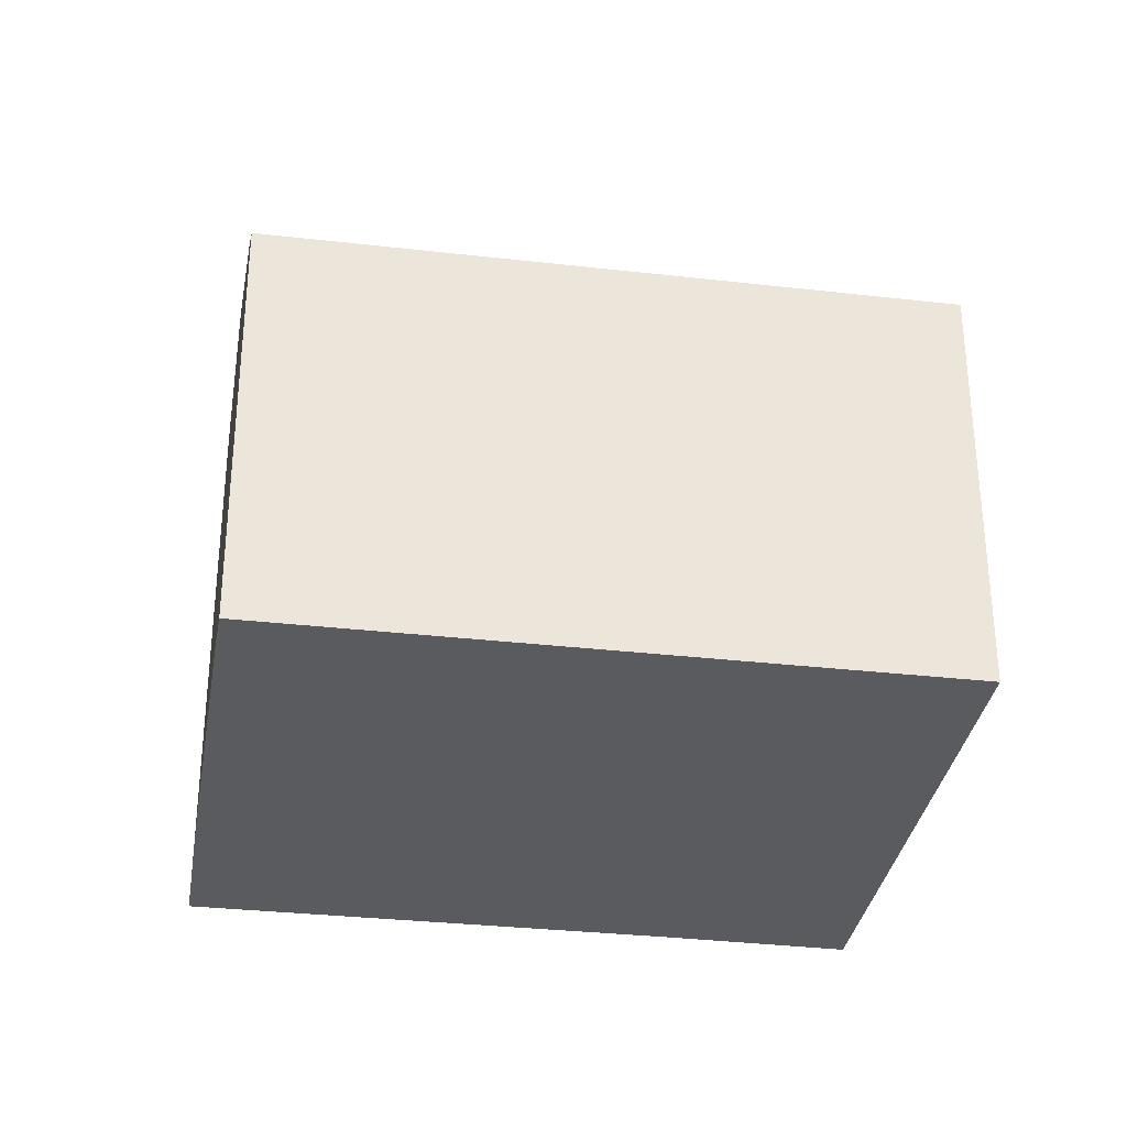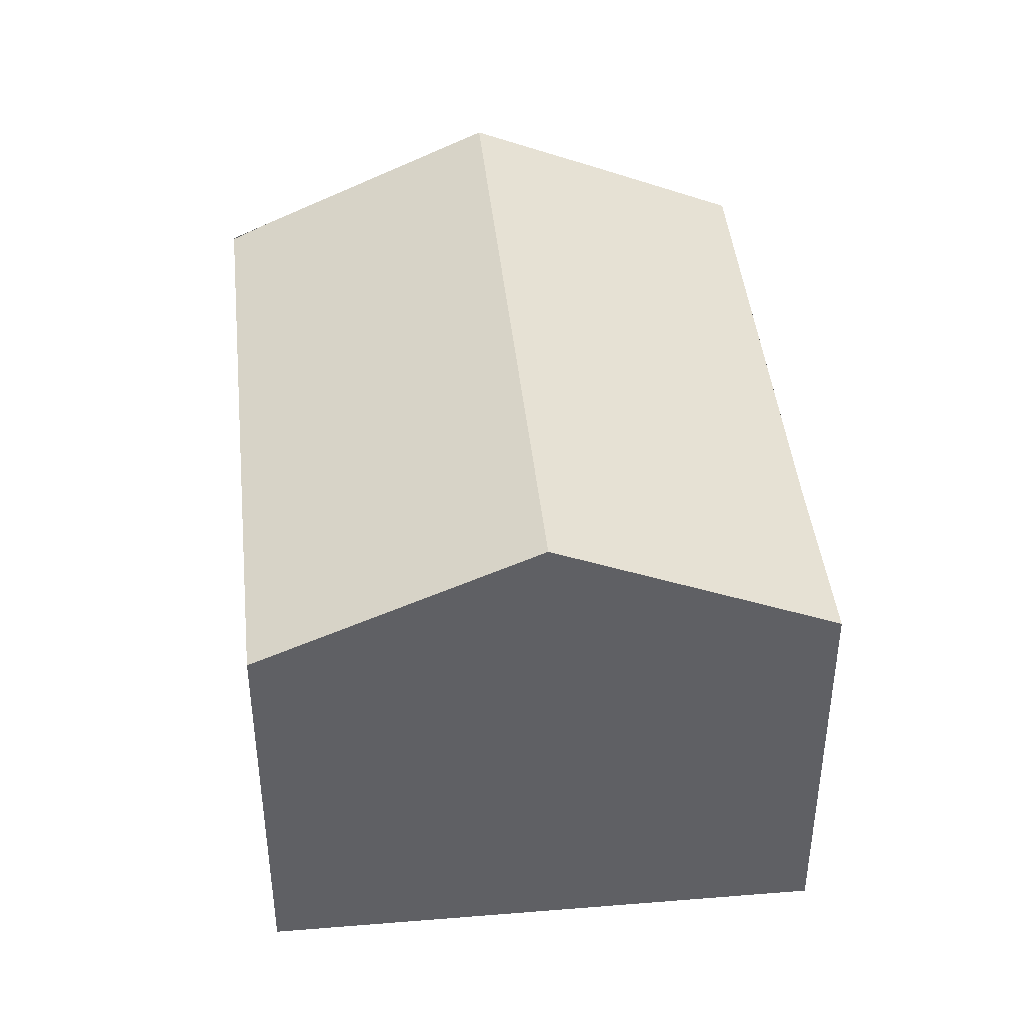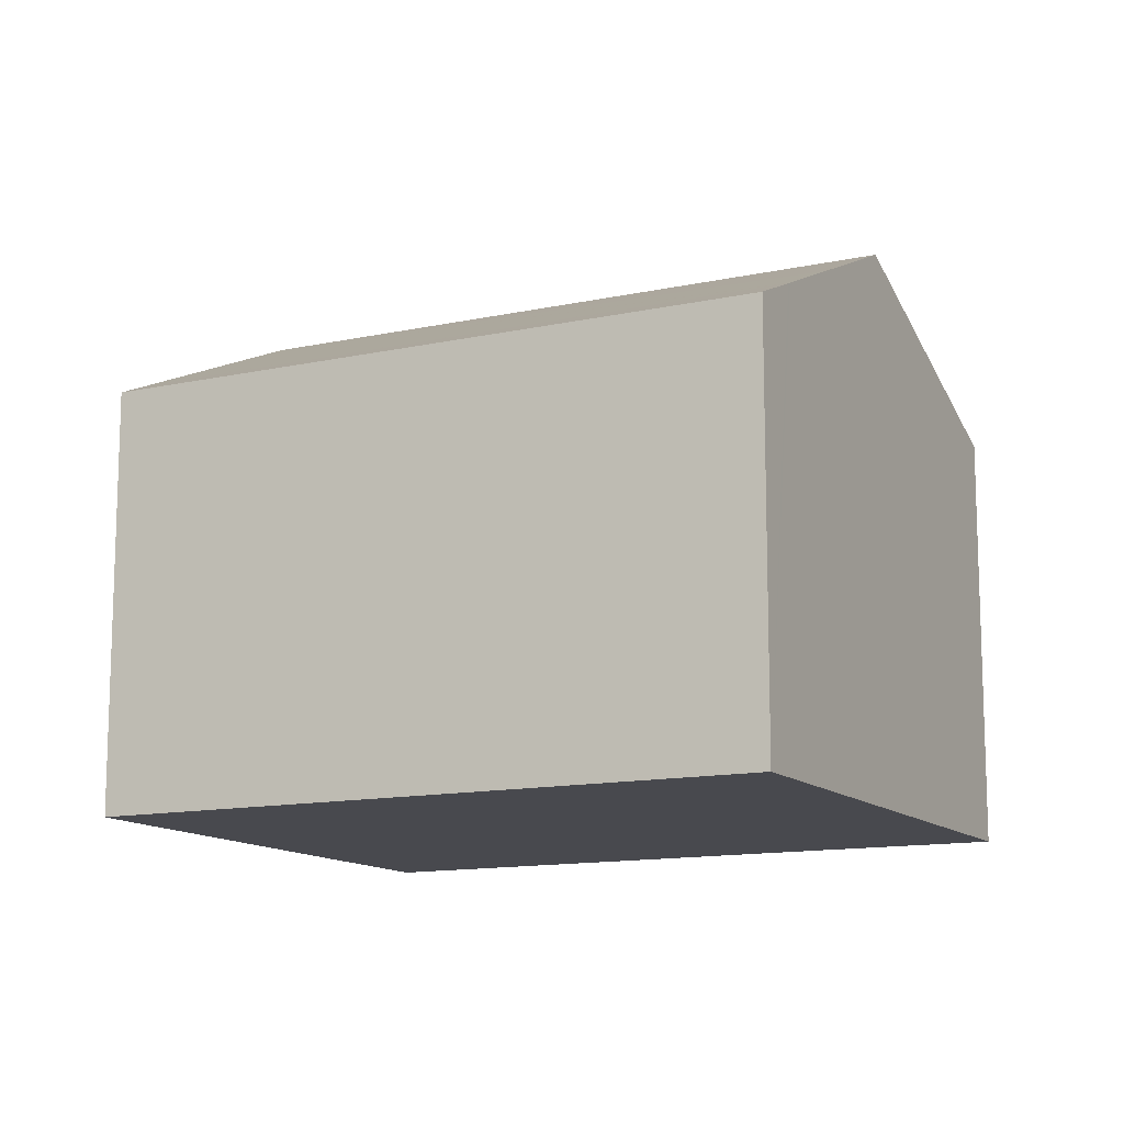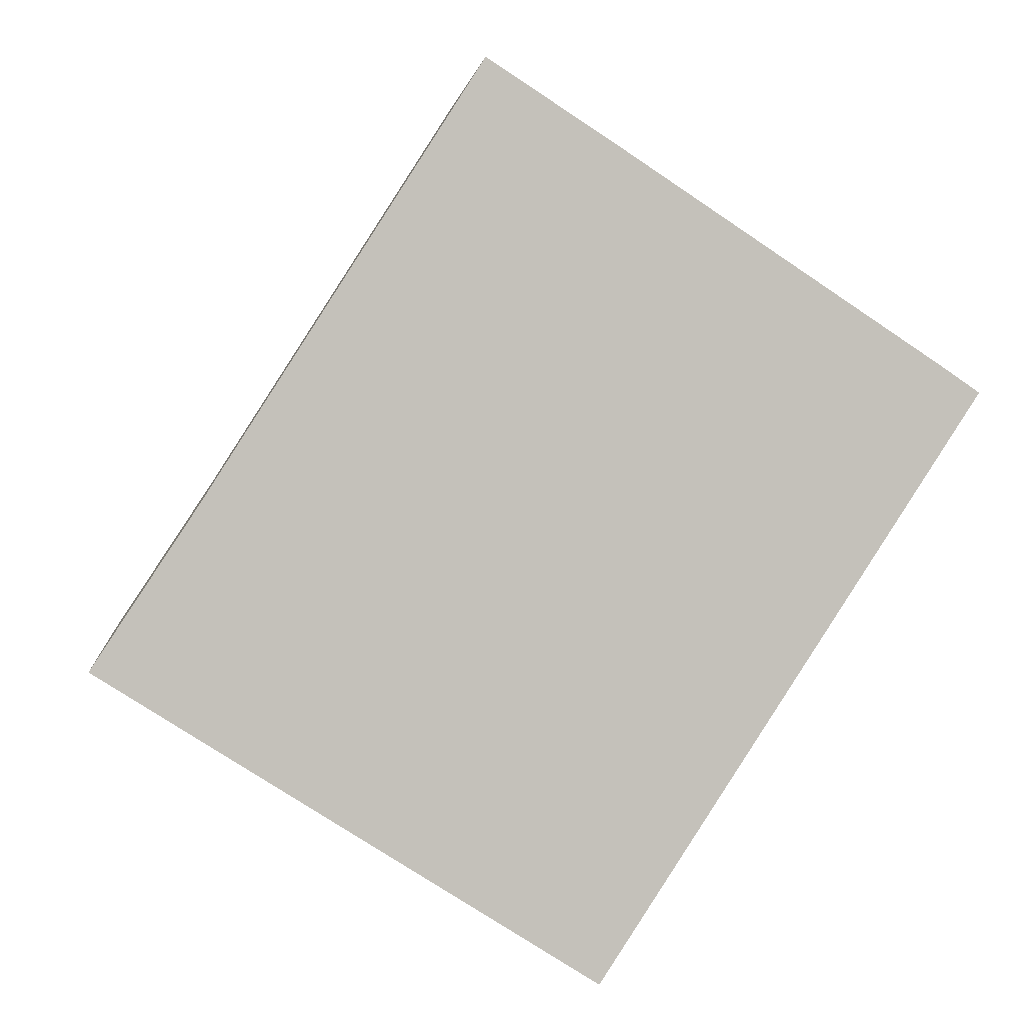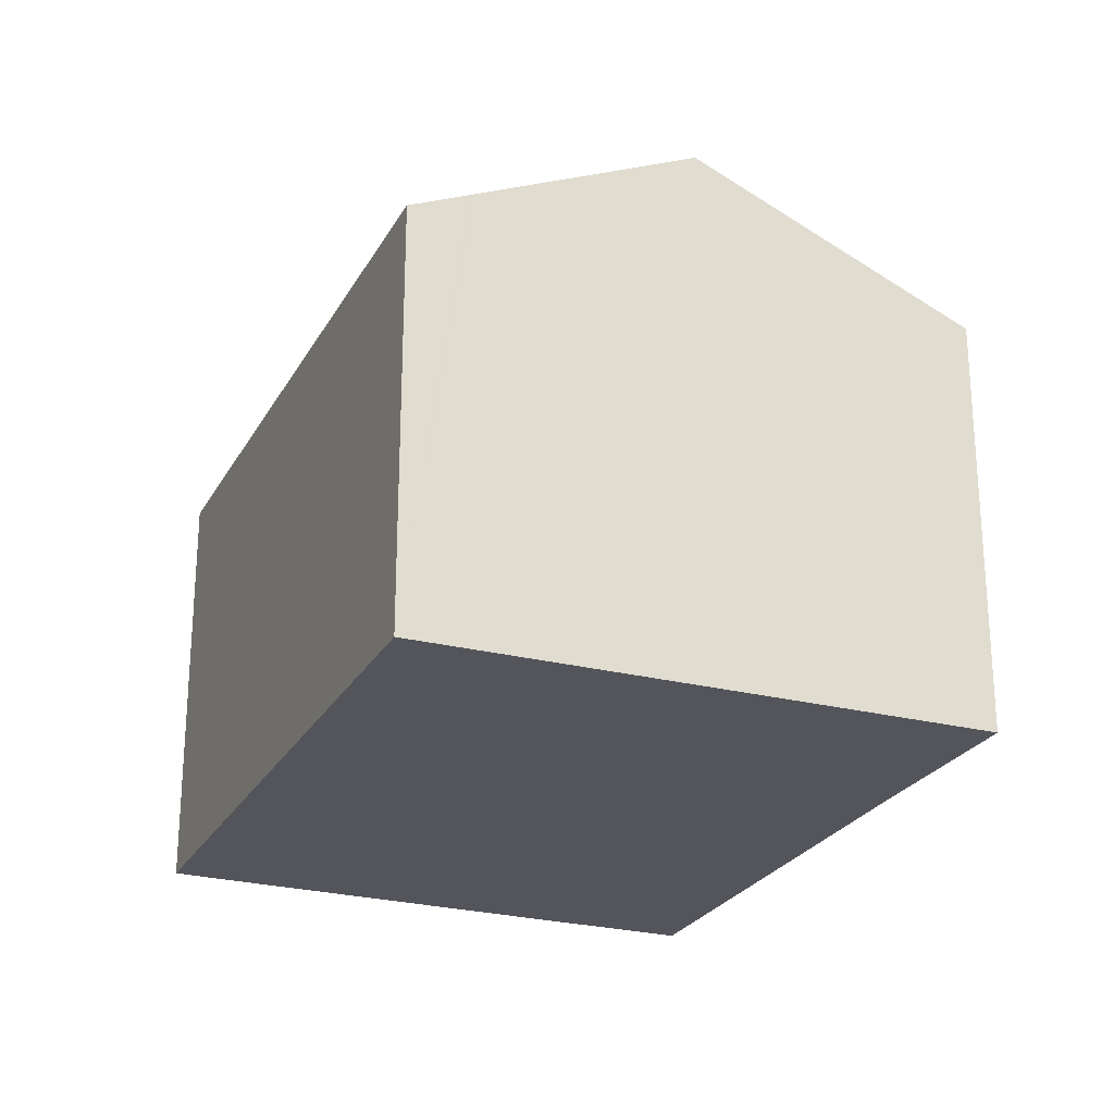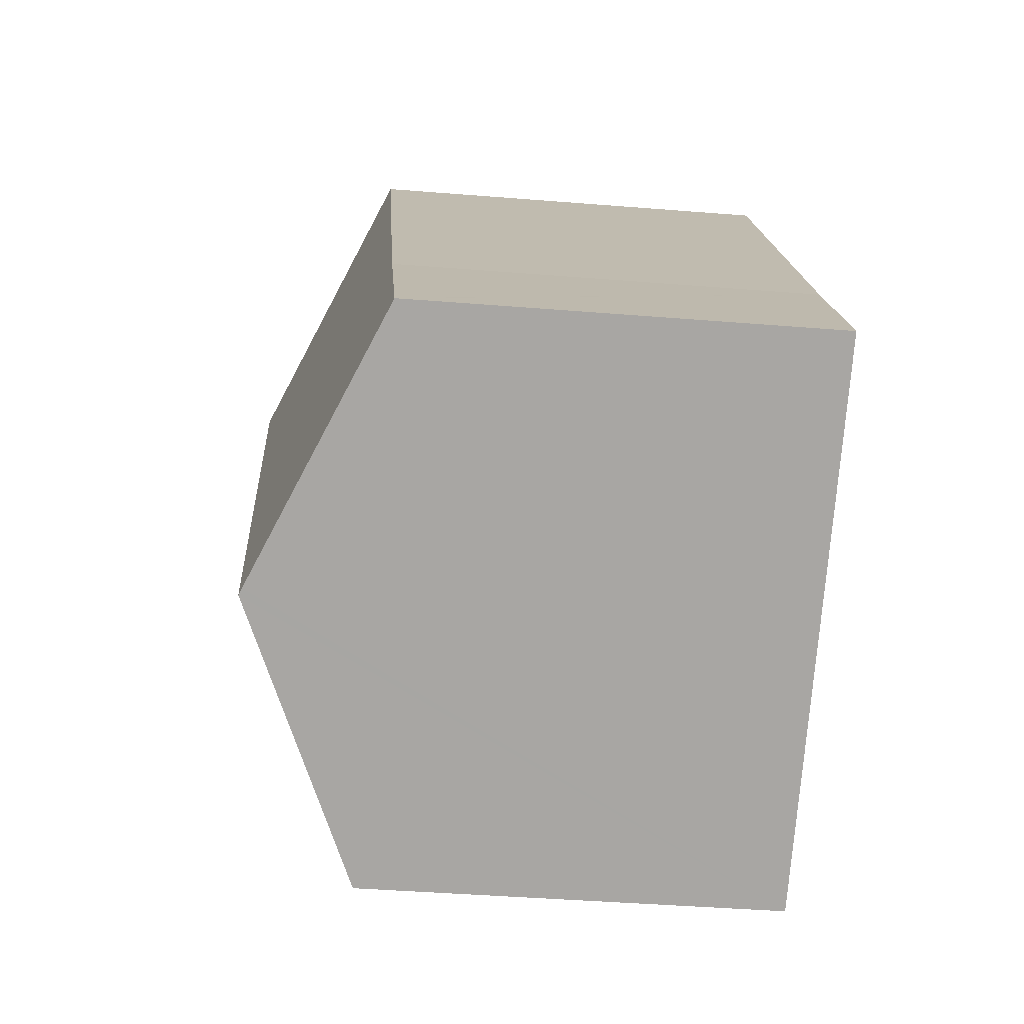
<metadata>
{"format":"obj","ext":"obj","renderer":"f3d","projection":"perspective","resolution":1024,"background":"white","views":[{"elev":-32.6,"azim":113.9,"up":"+Y"},{"elev":43.3,"azim":-153.0,"up":"+Y"},{"elev":-12.7,"azim":149.8,"up":"+Y"},{"elev":2.9,"azim":-5.8,"up":"+Z"},{"elev":-25.0,"azim":-169.9,"up":"+Y"},{"elev":-41.6,"azim":-95.6,"up":"+Z"}]}
</metadata>
<code>
v  24.73 13.05 5.238
v  25.57 13.6 8.894
v  26.6 13.05 8.129
v  15.09 13.05 -9.616
v  13.51 13.87 -8.608
v  25.12 13.84 9.192
v  25.1 13.85 9.209
v  19.17 16.92 13.13
v  13.4 13.92 -8.539
v  11.04 15.13 -7.032
v  7.55 16.92 -4.81
v  15.61 15.07 15.48
v  11.37 13.05 17.55
v  11.68 13.05 18.03
v  3.297 13.08 4.969
v  0.025 13.05 0.037
v  0 13.05 7.991e-16
v  7.363 16.83 -4.691
v  3.297 -3.043e-16 4.969
v  0 0 0
v  0.025 -2.266e-18 0.037
v  11.37 -1.075e-15 17.55
v  11.68 -1.104e-15 18.03
v  15.61 -9.479e-16 15.48
v  25.1 -5.639e-16 9.209
v  19.17 -8.038e-16 13.13
v  25.97 13.4 8.624
v  26.63 13.05 8.169
v  25.12 -5.628e-16 9.192
v  26.63 -5.002e-16 8.169
v  25.57 -5.446e-16 8.894
v  25.97 -5.281e-16 8.624
v  26.6 -4.978e-16 8.129
v  24.73 -3.207e-16 5.238
v  15.09 5.888e-16 -9.616
v  7.363 2.872e-16 -4.691
v  13.51 5.271e-16 -8.608
v  13.4 5.229e-16 -8.539
v  11.04 4.306e-16 -7.032
v  7.55 2.945e-16 -4.81
g defaultobject
f 1 2 3
f 2 1 4
f 2 4 5
f 2 5 6
f 6 5 7
f 7 5 8
f 8 5 9
f 8 9 10
f 8 10 11
f 12 13 14
f 13 12 15
f 15 12 8
f 15 8 11
f 15 11 16
f 16 11 17
f 17 11 18
f 16 19 15
f 19 16 17
f 19 17 20
f 19 20 21
f 19 13 15
f 13 19 22
f 13 22 14
f 14 22 23
f 23 12 14
f 12 23 8
f 8 23 7
f 7 23 24
f 7 24 25
f 25 24 26
f 25 6 7
f 6 25 2
f 2 25 27
f 27 25 28
f 28 25 29
f 28 29 30
f 30 29 31
f 30 31 32
f 30 3 28
f 3 30 1
f 1 30 4
f 4 30 33
f 4 33 34
f 4 34 35
f 35 5 4
f 5 35 9
f 9 35 10
f 10 35 11
f 11 35 18
f 18 35 17
f 17 35 36
f 17 36 20
f 36 35 37
f 36 37 38
f 36 38 39
f 36 39 40
f 32 33 30
f 33 32 34
f 34 32 31
f 34 31 29
f 34 29 25
f 34 25 26
f 34 26 35
f 35 26 24
f 35 24 23
f 35 23 22
f 35 22 19
f 35 19 37
f 37 19 38
f 38 19 39
f 39 19 40
f 40 19 36
f 36 19 21
f 36 21 20

</code>
